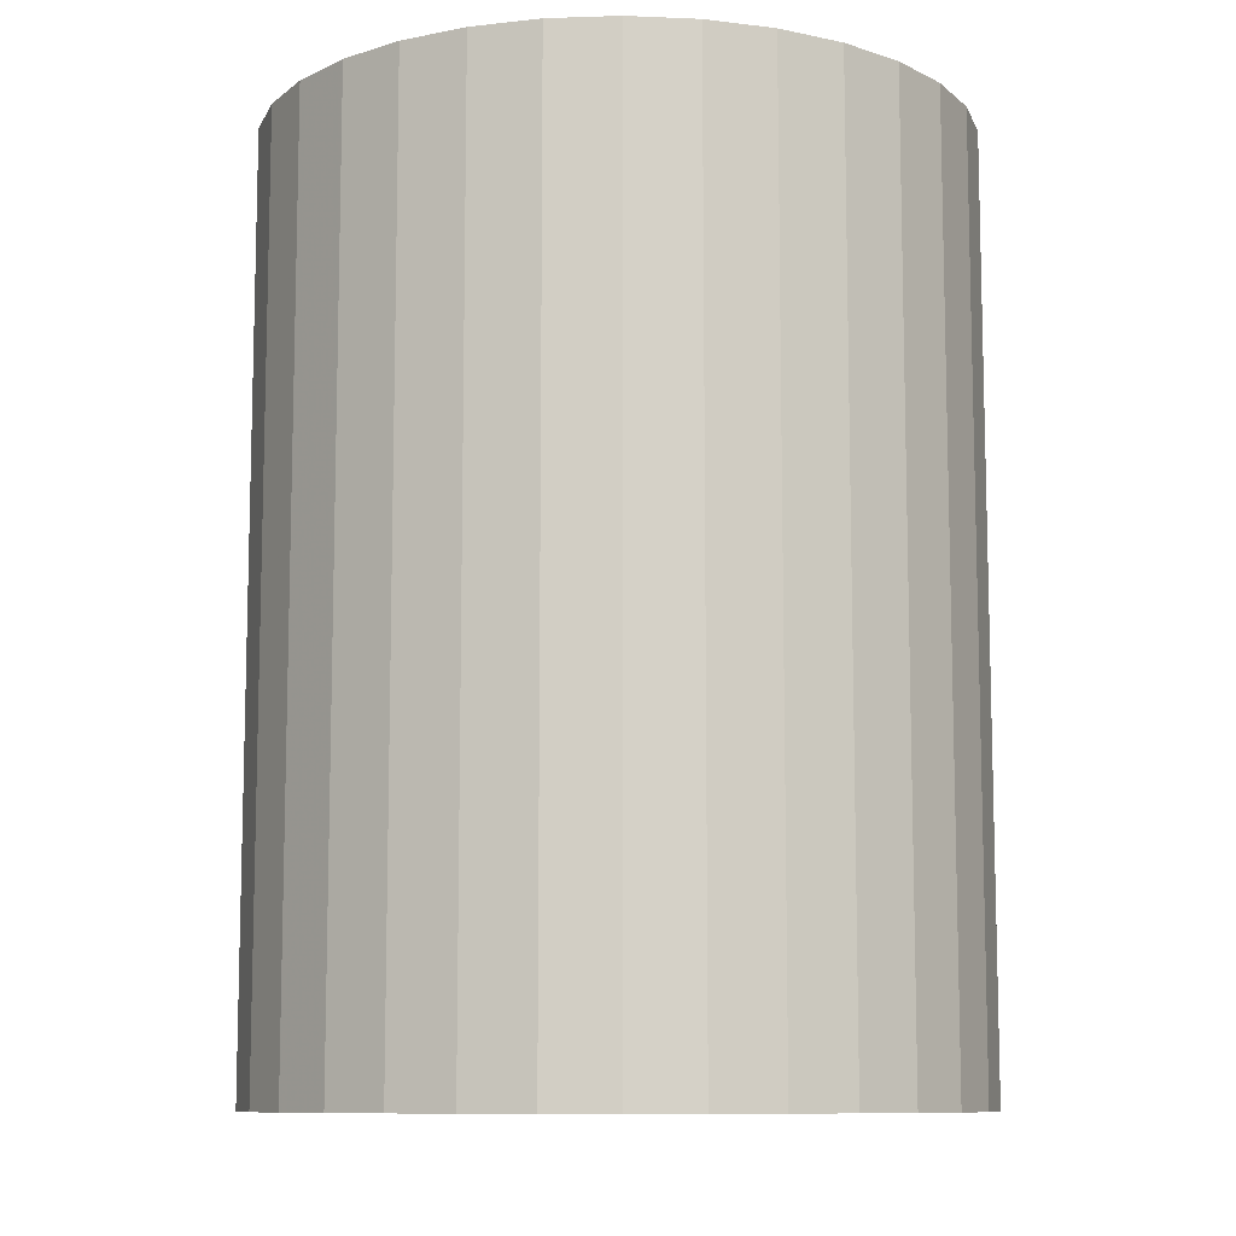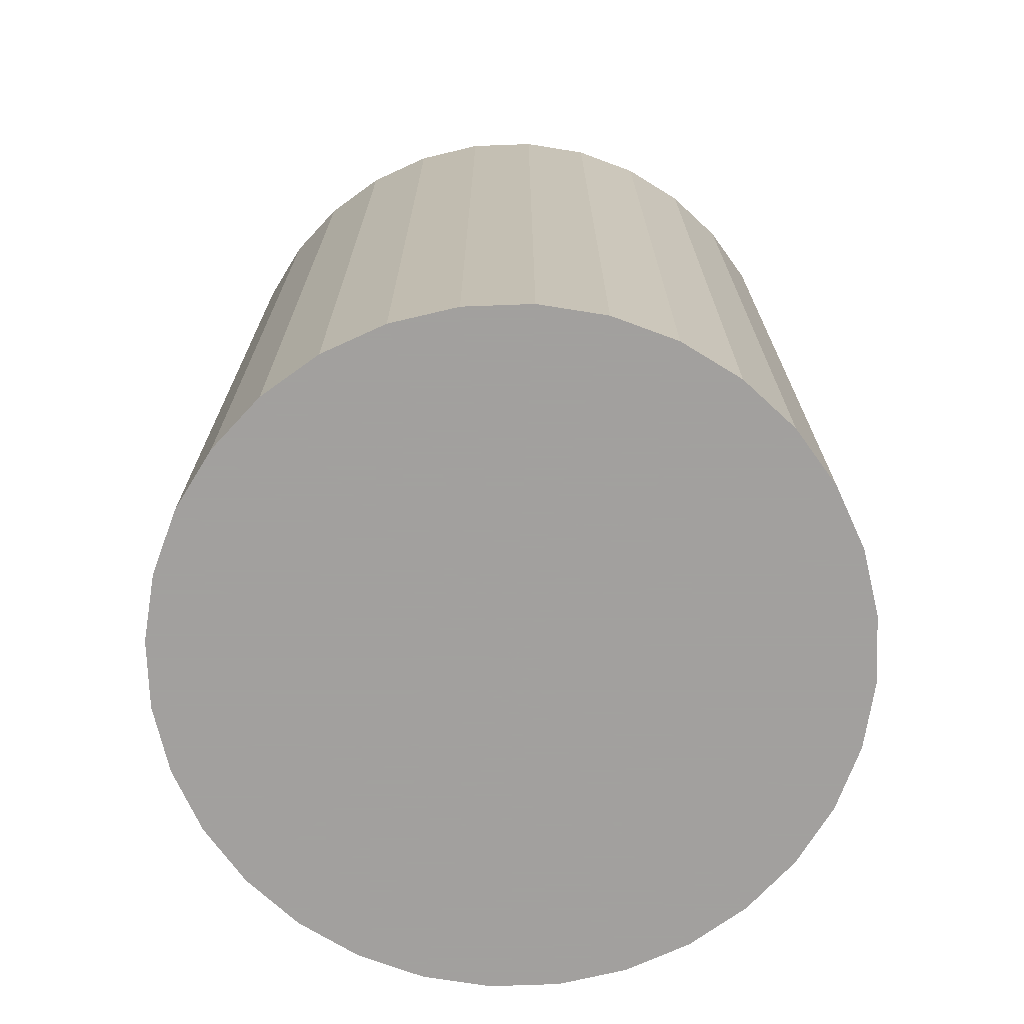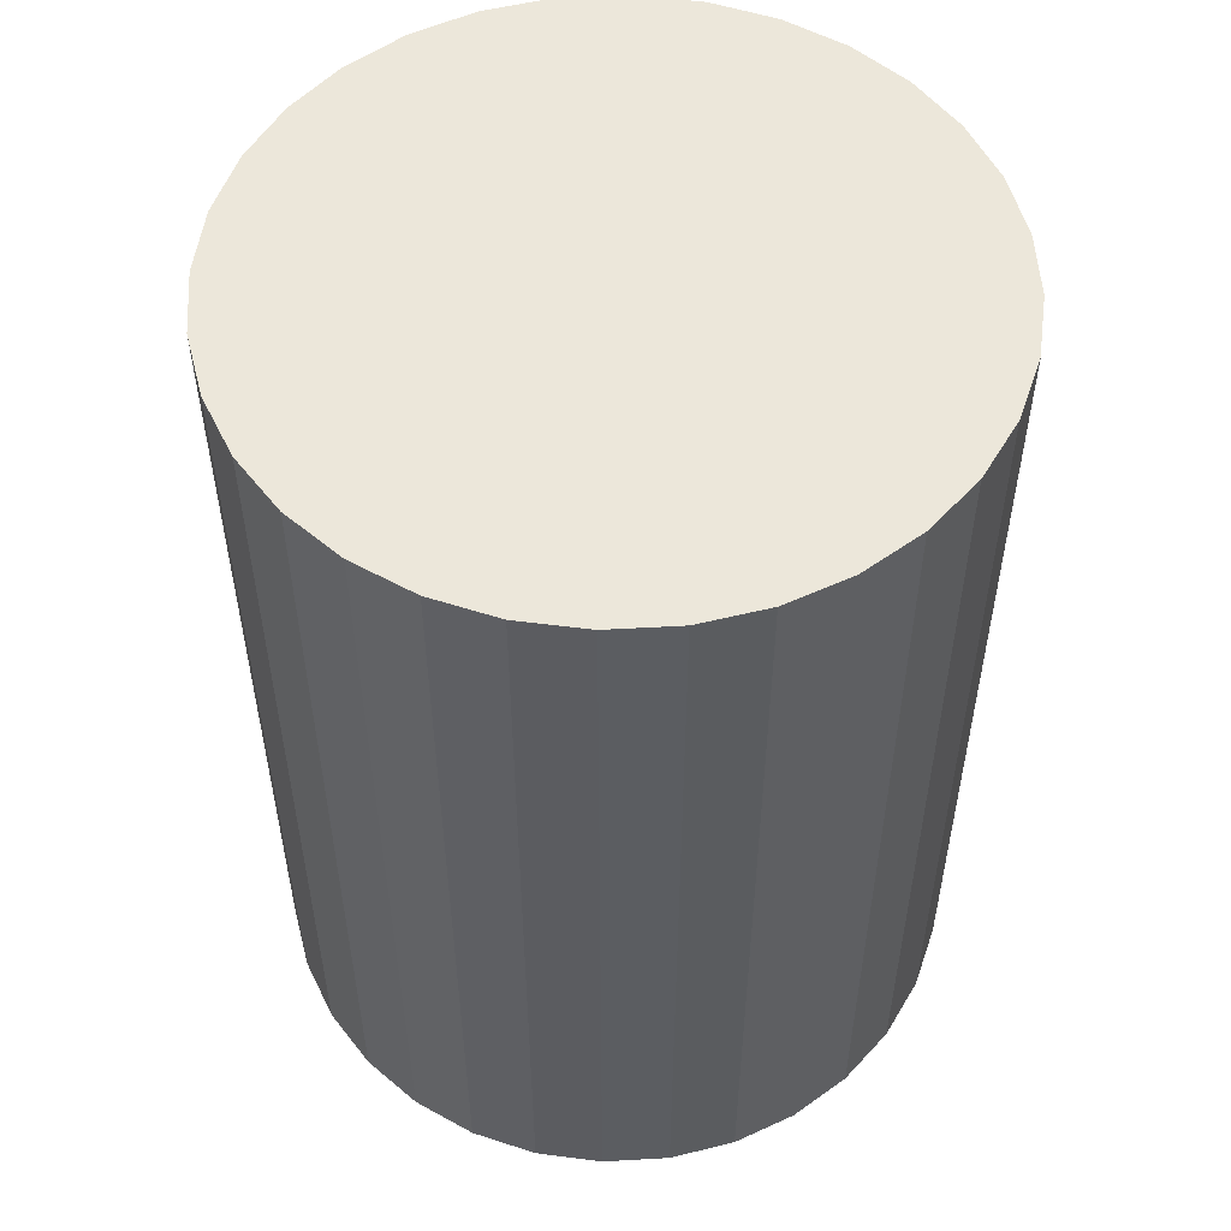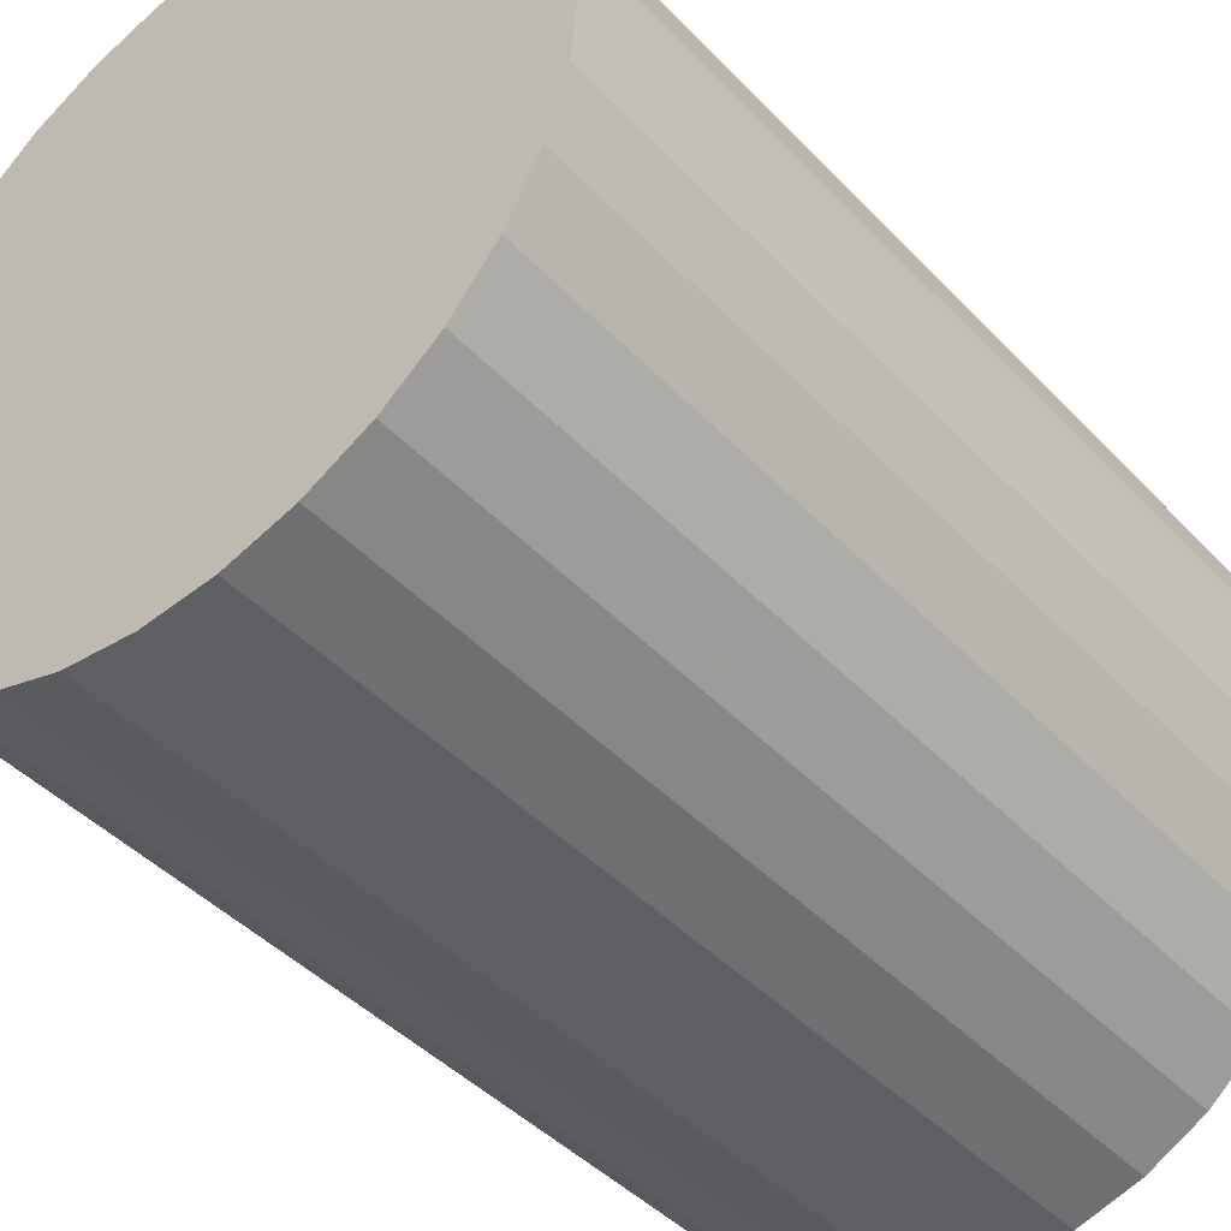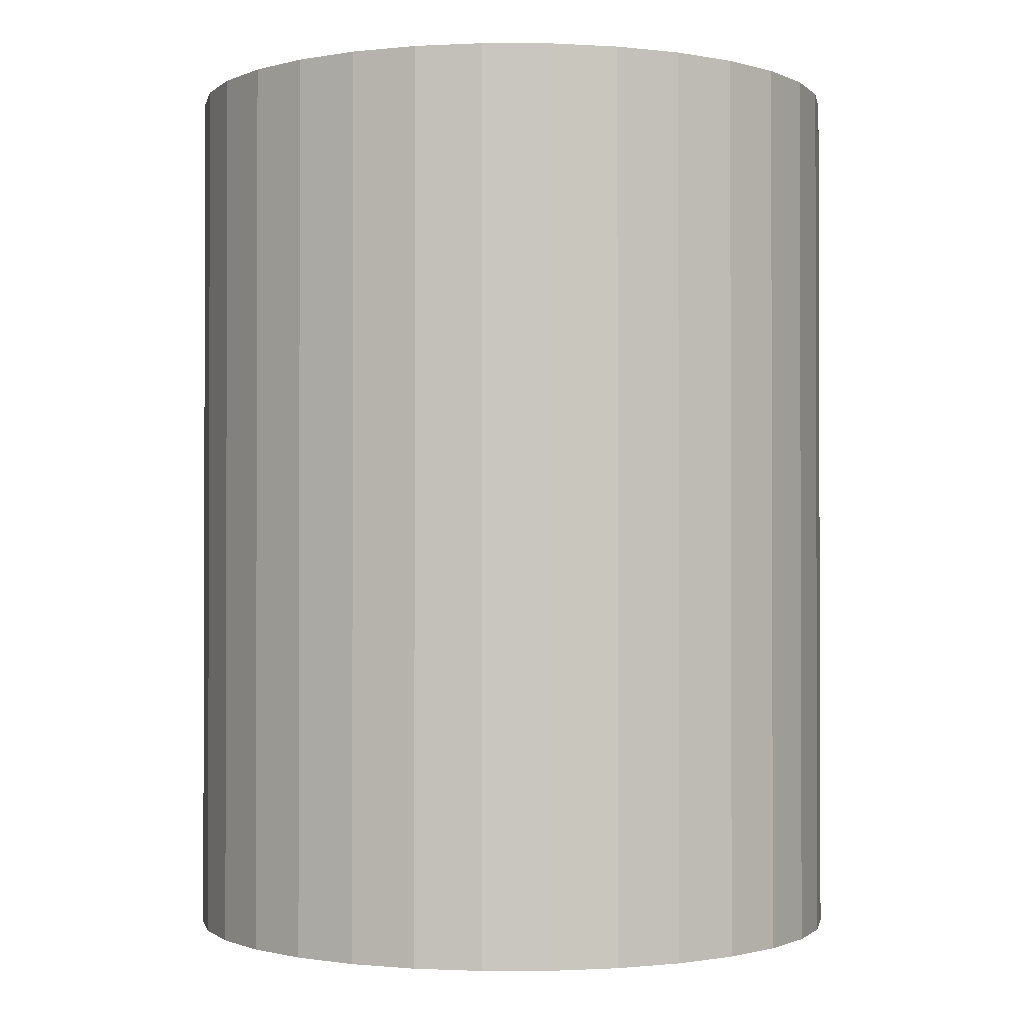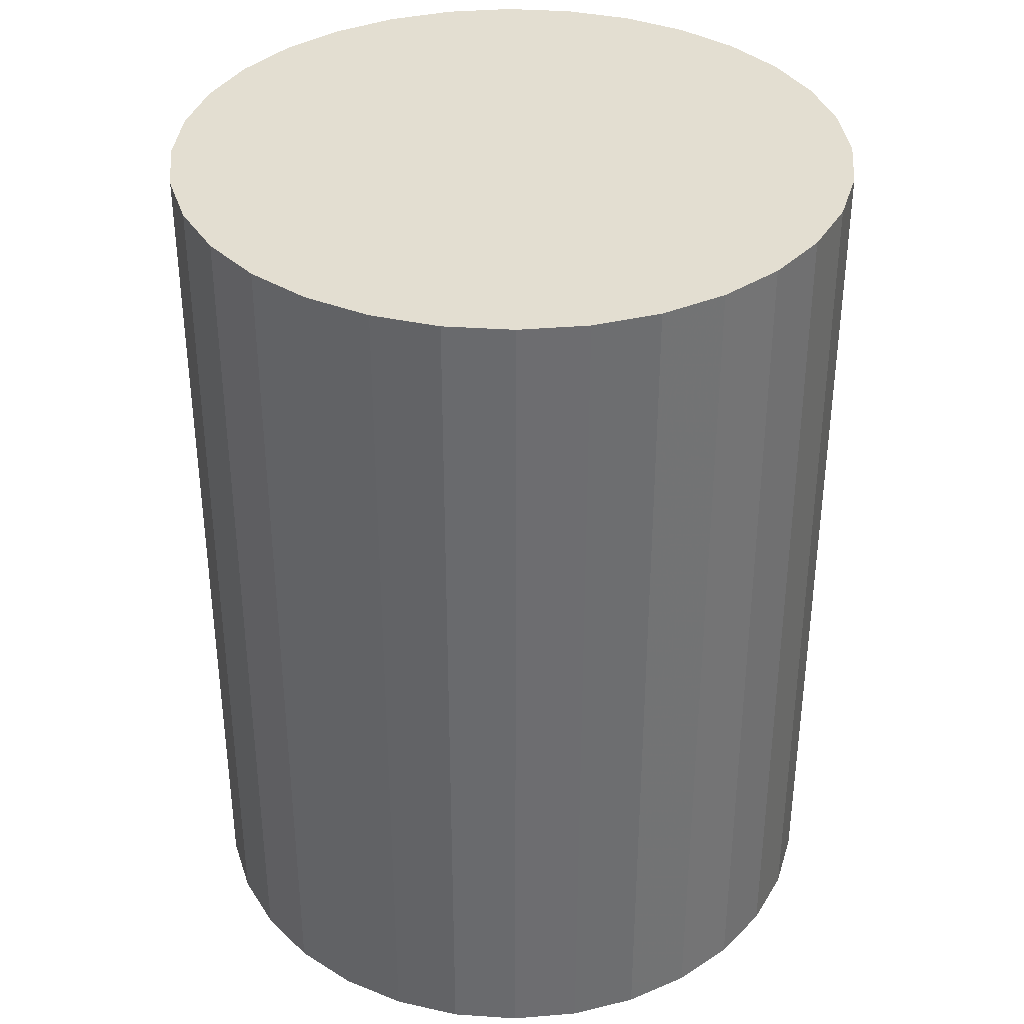
<metadata>
{"format":"obj","ext":"obj","renderer":"f3d","projection":"perspective","resolution":1024,"background":"white","views":[{"elev":-9.8,"azim":145.6,"up":"+Z"},{"elev":-71.9,"azim":154.0,"up":"+Z"},{"elev":53.9,"azim":47.2,"up":"+Z"},{"elev":-43.4,"azim":39.5,"up":"+Y"},{"elev":-1.1,"azim":4.9,"up":"+Z"},{"elev":36.3,"azim":156.9,"up":"+Z"}]}
</metadata>
<code>
v 0 0 -0.02951
v 0.02239 0 -0.02951
v 0.02239 0 0.02951
v 0 0 0.02951
v 0.02196 0.004367 -0.02951
v 0.02196 0.004367 0.02951
v 0.02068 0.008567 -0.02951
v 0.02068 0.008567 0.02951
v 0.01861 0.01244 -0.02951
v 0.01861 0.01244 0.02951
v 0.01583 0.01583 -0.02951
v 0.01583 0.01583 0.02951
v 0.01244 0.01861 -0.02951
v 0.01244 0.01861 0.02951
v 0.008567 0.02068 -0.02951
v 0.008567 0.02068 0.02951
v 0.004367 0.02196 -0.02951
v 0.004367 0.02196 0.02951
v 0 0.02239 -0.02951
v 0 0.02239 0.02951
v -0.004367 0.02196 -0.02951
v -0.004367 0.02196 0.02951
v -0.008567 0.02068 -0.02951
v -0.008567 0.02068 0.02951
v -0.01244 0.01861 -0.02951
v -0.01244 0.01861 0.02951
v -0.01583 0.01583 -0.02951
v -0.01583 0.01583 0.02951
v -0.01861 0.01244 -0.02951
v -0.01861 0.01244 0.02951
v -0.02068 0.008567 -0.02951
v -0.02068 0.008567 0.02951
v -0.02196 0.004367 -0.02951
v -0.02196 0.004367 0.02951
v -0.02239 0 -0.02951
v -0.02239 0 0.02951
v -0.02196 -0.004367 -0.02951
v -0.02196 -0.004367 0.02951
v -0.02068 -0.008567 -0.02951
v -0.02068 -0.008567 0.02951
v -0.01861 -0.01244 -0.02951
v -0.01861 -0.01244 0.02951
v -0.01583 -0.01583 -0.02951
v -0.01583 -0.01583 0.02951
v -0.01244 -0.01861 -0.02951
v -0.01244 -0.01861 0.02951
v -0.008567 -0.02068 -0.02951
v -0.008567 -0.02068 0.02951
v -0.004367 -0.02196 -0.02951
v -0.004367 -0.02196 0.02951
v -0 -0.02239 -0.02951
v -0 -0.02239 0.02951
v 0.004367 -0.02196 -0.02951
v 0.004367 -0.02196 0.02951
v 0.008567 -0.02068 -0.02951
v 0.008567 -0.02068 0.02951
v 0.01244 -0.01861 -0.02951
v 0.01244 -0.01861 0.02951
v 0.01583 -0.01583 -0.02951
v 0.01583 -0.01583 0.02951
v 0.01861 -0.01244 -0.02951
v 0.01861 -0.01244 0.02951
v 0.02068 -0.008567 -0.02951
v 0.02068 -0.008567 0.02951
v 0.02196 -0.004367 -0.02951
v 0.02196 -0.004367 0.02951
f 2 1 5
f 2 5 3
f 3 5 6
f 3 6 4
f 5 1 7
f 5 7 6
f 6 7 8
f 6 8 4
f 7 1 9
f 7 9 8
f 8 9 10
f 8 10 4
f 9 1 11
f 9 11 10
f 10 11 12
f 10 12 4
f 11 1 13
f 11 13 12
f 12 13 14
f 12 14 4
f 13 1 15
f 13 15 14
f 14 15 16
f 14 16 4
f 15 1 17
f 15 17 16
f 16 17 18
f 16 18 4
f 17 1 19
f 17 19 18
f 18 19 20
f 18 20 4
f 19 1 21
f 19 21 20
f 20 21 22
f 20 22 4
f 21 1 23
f 21 23 22
f 22 23 24
f 22 24 4
f 23 1 25
f 23 25 24
f 24 25 26
f 24 26 4
f 25 1 27
f 25 27 26
f 26 27 28
f 26 28 4
f 27 1 29
f 27 29 28
f 28 29 30
f 28 30 4
f 29 1 31
f 29 31 30
f 30 31 32
f 30 32 4
f 31 1 33
f 31 33 32
f 32 33 34
f 32 34 4
f 33 1 35
f 33 35 34
f 34 35 36
f 34 36 4
f 35 1 37
f 35 37 36
f 36 37 38
f 36 38 4
f 37 1 39
f 37 39 38
f 38 39 40
f 38 40 4
f 39 1 41
f 39 41 40
f 40 41 42
f 40 42 4
f 41 1 43
f 41 43 42
f 42 43 44
f 42 44 4
f 43 1 45
f 43 45 44
f 44 45 46
f 44 46 4
f 45 1 47
f 45 47 46
f 46 47 48
f 46 48 4
f 47 1 49
f 47 49 48
f 48 49 50
f 48 50 4
f 49 1 51
f 49 51 50
f 50 51 52
f 50 52 4
f 51 1 53
f 51 53 52
f 52 53 54
f 52 54 4
f 53 1 55
f 53 55 54
f 54 55 56
f 54 56 4
f 55 1 57
f 55 57 56
f 56 57 58
f 56 58 4
f 57 1 59
f 57 59 58
f 58 59 60
f 58 60 4
f 59 1 61
f 59 61 60
f 60 61 62
f 60 62 4
f 61 1 63
f 61 63 62
f 62 63 64
f 62 64 4
f 63 1 65
f 63 65 64
f 64 65 66
f 64 66 4
f 65 1 2
f 65 2 66
f 66 2 3
f 66 3 4

</code>
